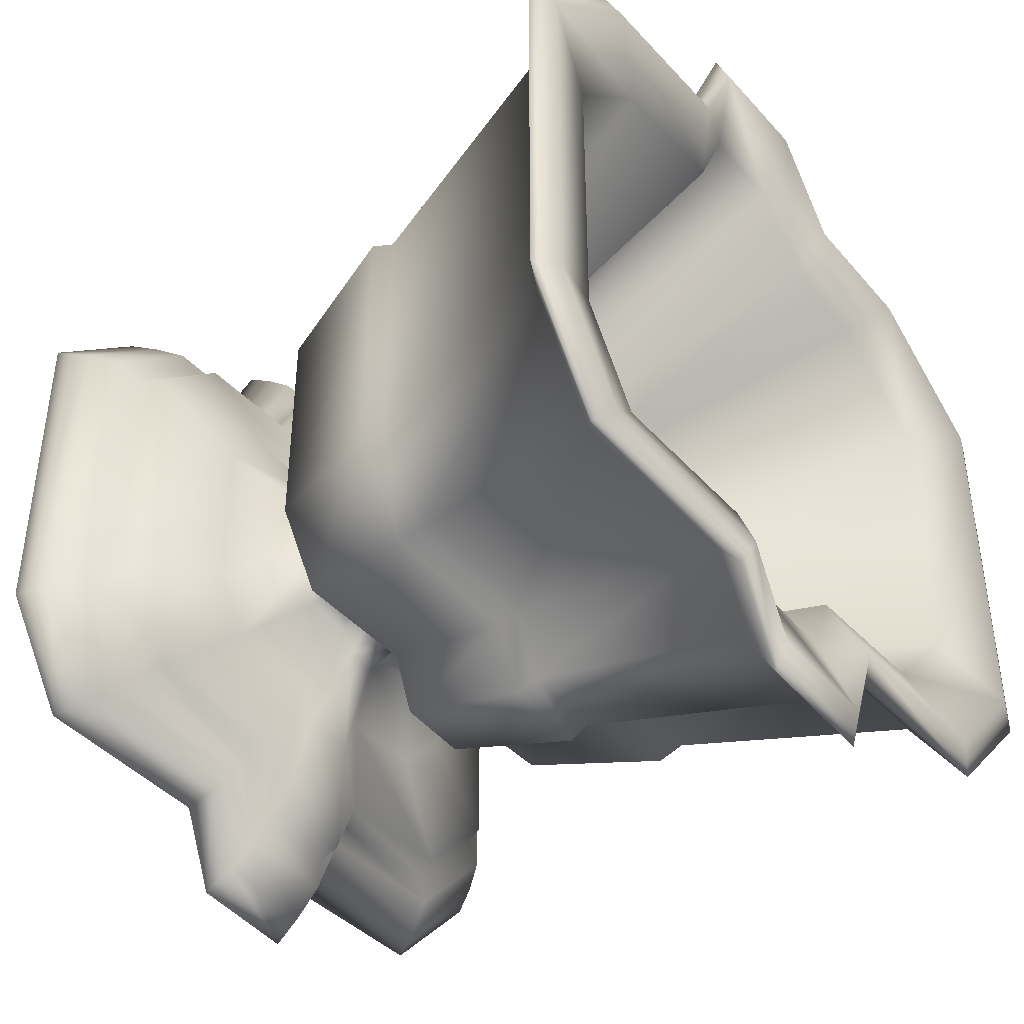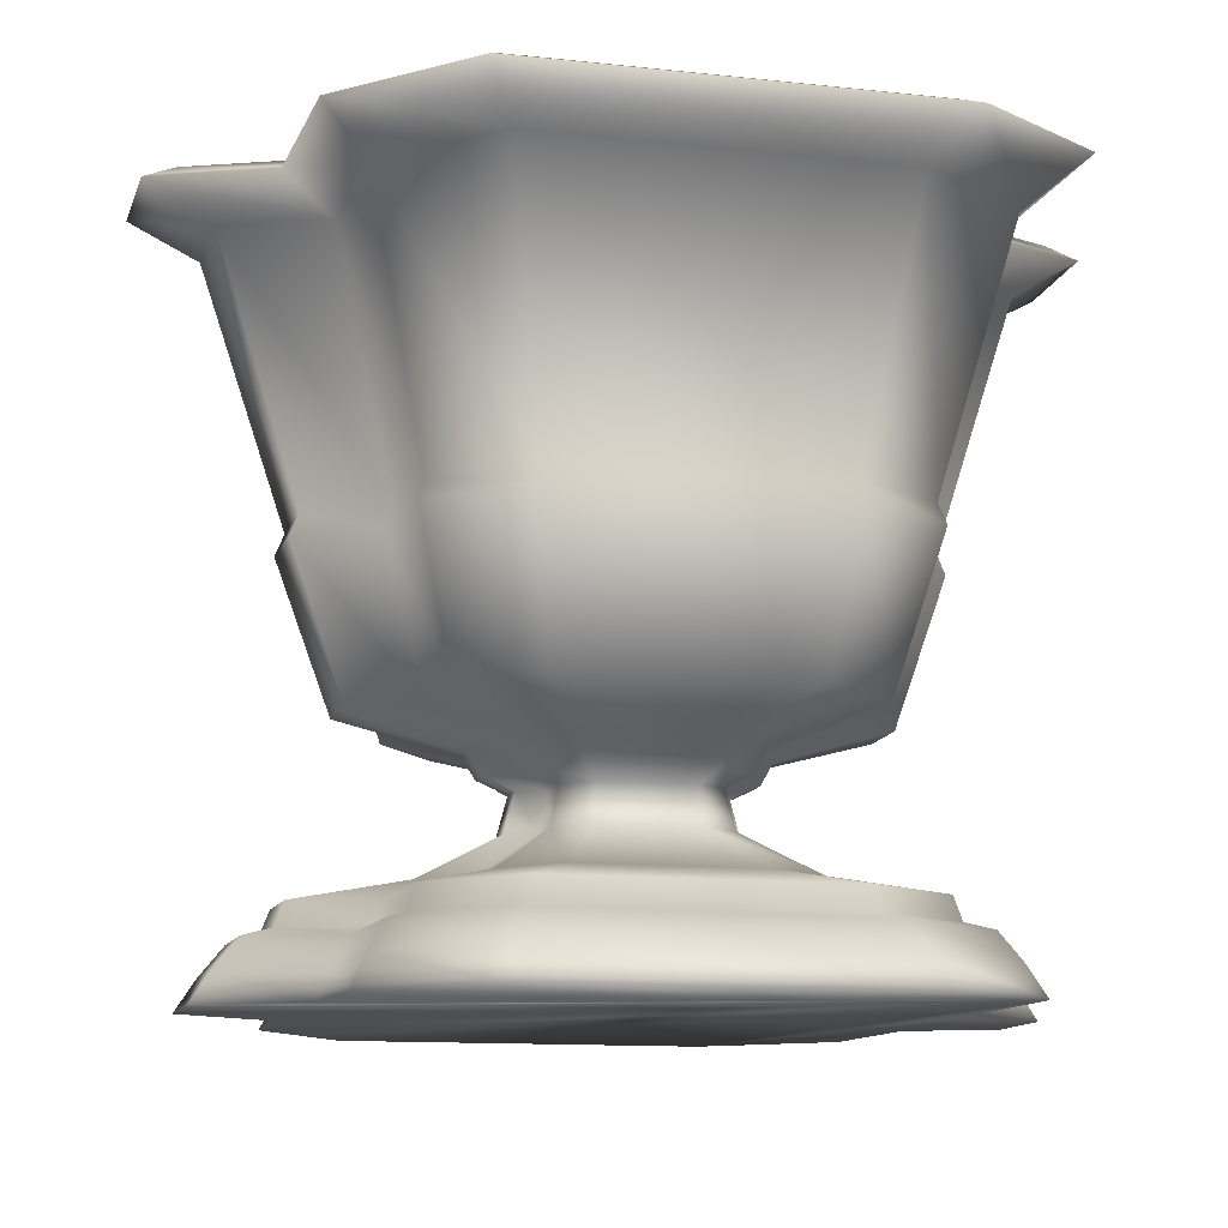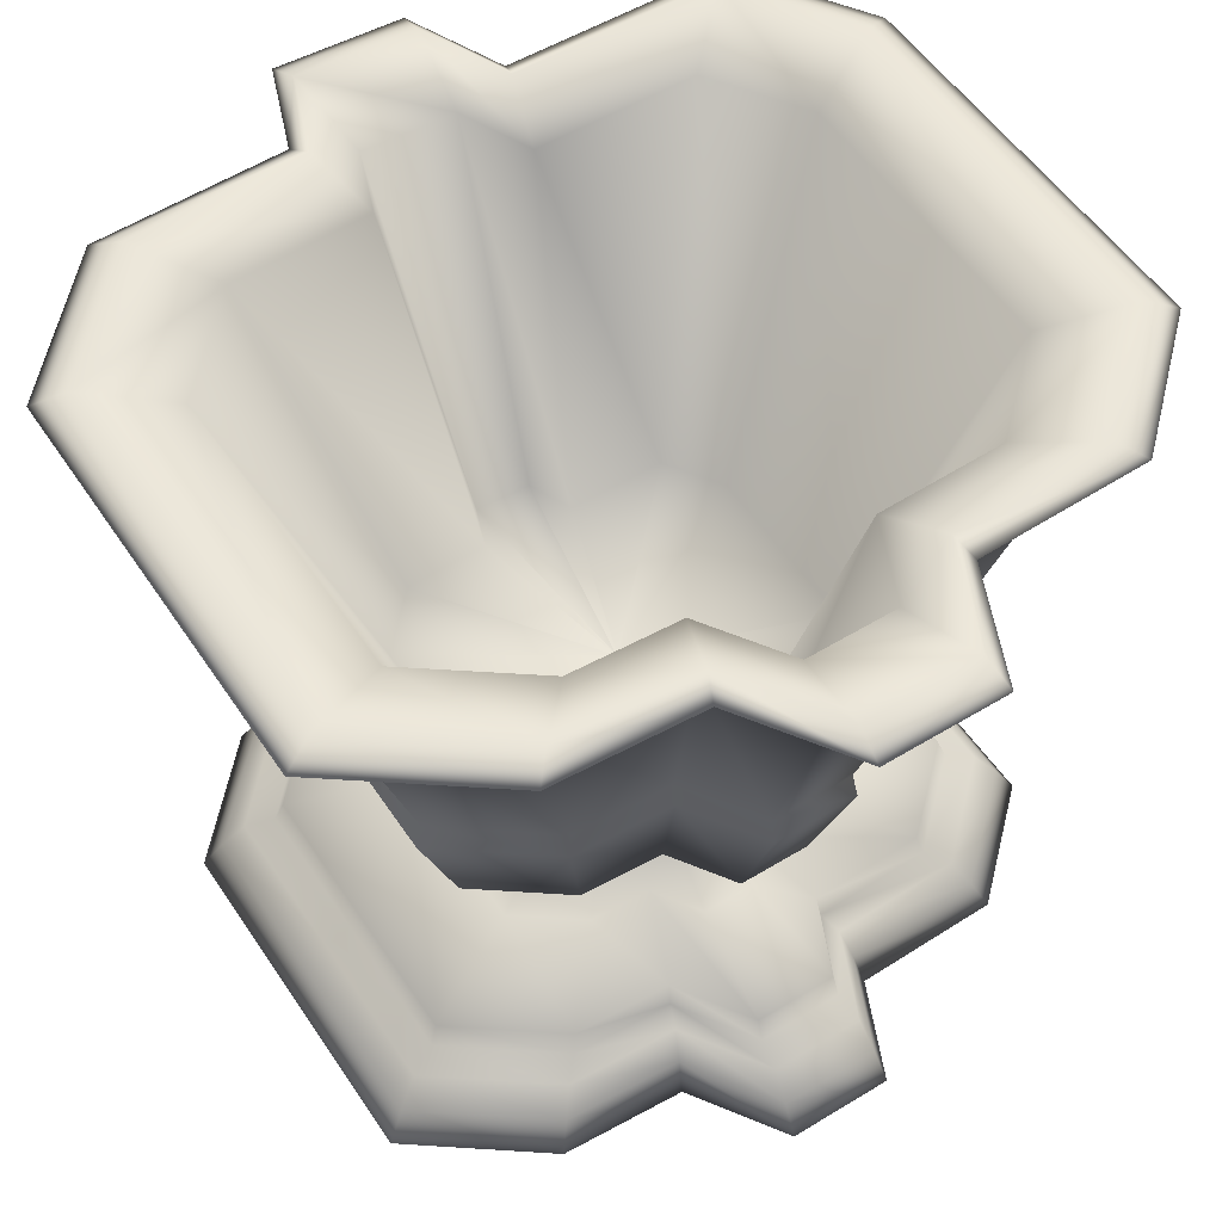
<metadata>
{"format":"obj","ext":"obj","renderer":"f3d","projection":"perspective","resolution":1024,"background":"white","views":[{"elev":-42.4,"azim":127.9,"up":"+Z"},{"elev":-11.6,"azim":75.2,"up":"+Y"},{"elev":53.7,"azim":-33.0,"up":"+Y"}]}
</metadata>
<code>
v 0.08821 0.025 0.6954
v 0.2275 0.025 0.7999
v 0.1088 0.05783 0.6852
v 0.2409 0.05783 0.7842
v 0.3652 0.025 0.8068
v 0.3716 0.05783 0.7907
v 0.4318 0.025 0.9096
v 0.4347 0.05783 0.8883
v 0.5467 0.025 0.9096
v 0.5437 0.05783 0.8883
v 0.5951 0.025 0.8037
v 0.5896 0.05783 0.7879
v 0.7584 0.025 0.7999
v 0.7445 0.05783 0.7842
v 0.8715 0.025 0.6954
v 0.8518 0.05783 0.6852
v 0.8715 0.025 0.3125
v 0.8518 0.05783 0.3219
v 0.7932 0.025 0.1907
v 0.7775 0.05783 0.2063
v 0.5782 0.025 0.1898
v 0.5736 0.05783 0.2055
v 0.5379 0.025 0.09584
v 0.5354 0.05783 0.1164
v 0.4171 0.025 0.08913
v 0.4208 0.05783 0.11
v 0.3836 0.025 0.1764
v 0.389 0.05783 0.1928
v 0.2014 0.025 0.182
v 0.2161 0.05783 0.1981
v 0.08821 0.025 0.3038
v 0.1088 0.05783 0.3136
v 0.1327 0.08854 0.6732
v 0.2565 0.08854 0.766
v 0.379 0.08854 0.7721
v 0.4381 0.08854 0.8635
v 0.5402 0.08854 0.8635
v 0.5832 0.08854 0.7694
v 0.7283 0.08854 0.766
v 0.8289 0.08854 0.6732
v 0.8289 0.08854 0.3328
v 0.7593 0.08854 0.2245
v 0.5682 0.08854 0.2238
v 0.5324 0.08854 0.1403
v 0.4251 0.08854 0.1343
v 0.3952 0.08854 0.2119
v 0.2333 0.08854 0.2168
v 0.1327 0.08854 0.3251
v 0.1627 0.09691 0.6582
v 0.276 0.09691 0.7432
v 0.3882 0.09691 0.7488
v 0.4423 0.09691 0.8325
v 0.5359 0.09691 0.8325
v 0.5753 0.09691 0.7464
v 0.7082 0.09691 0.7432
v 0.8003 0.09691 0.6582
v 0.8003 0.09691 0.3465
v 0.7365 0.09691 0.2473
v 0.5615 0.09691 0.2466
v 0.5287 0.09691 0.1701
v 0.4304 0.09691 0.1647
v 0.4031 0.09691 0.2357
v 0.2548 0.09691 0.2402
v 0.1627 0.09691 0.3394
v 0.1717 0.122 0.6537
v 0.2819 0.122 0.7364
v 0.391 0.122 0.7418
v 0.4436 0.122 0.8232
v 0.5346 0.122 0.8232
v 0.5729 0.122 0.7394
v 0.7021 0.122 0.7364
v 0.7917 0.122 0.6537
v 0.7917 0.122 0.3506
v 0.7297 0.122 0.2542
v 0.5595 0.122 0.2535
v 0.5276 0.122 0.1791
v 0.432 0.122 0.1738
v 0.4054 0.122 0.2428
v 0.2612 0.122 0.2473
v 0.1717 0.122 0.3437
v 0.2884 0.1461 0.5954
v 0.358 0.1461 0.6476
v 0.4269 0.1461 0.651
v 0.4602 0.1461 0.7024
v 0.5176 0.1461 0.7024
v 0.5418 0.1461 0.6495
v 0.6235 0.1461 0.6476
v 0.68 0.1461 0.5954
v 0.68 0.1461 0.4039
v 0.6409 0.1461 0.343
v 0.5334 0.1461 0.3425
v 0.5132 0.1461 0.2956
v 0.4528 0.1461 0.2922
v 0.4361 0.1461 0.3358
v 0.345 0.1461 0.3386
v 0.2884 0.1461 0.3995
v 0.3738 0.1926 0.5527
v 0.4137 0.1926 0.5826
v 0.4532 0.1926 0.5846
v 0.4723 0.1926 0.614
v 0.5052 0.1926 0.614
v 0.5191 0.1926 0.5837
v 0.5659 0.1926 0.5826
v 0.5983 0.1926 0.5527
v 0.5983 0.1926 0.4429
v 0.5759 0.1926 0.408
v 0.5142 0.1926 0.4077
v 0.5027 0.1926 0.3808
v 0.4681 0.1926 0.3789
v 0.4585 0.1926 0.4039
v 0.4062 0.1926 0.4055
v 0.3738 0.1926 0.4404
v 0.3842 0.2337 0.5475
v 0.4205 0.2337 0.5747
v 0.4564 0.2337 0.5765
v 0.4738 0.2337 0.6033
v 0.5037 0.2337 0.6033
v 0.5163 0.2337 0.5757
v 0.5589 0.2337 0.5747
v 0.5884 0.2337 0.5475
v 0.5884 0.2337 0.4476
v 0.568 0.2337 0.4158
v 0.5119 0.2337 0.4156
v 0.5014 0.2337 0.3911
v 0.4699 0.2337 0.3894
v 0.4612 0.2337 0.4121
v 0.4137 0.2337 0.4136
v 0.3842 0.2337 0.4454
v 0.3542 0.2477 0.5624
v 0.401 0.2477 0.5975
v 0.4472 0.2477 0.5998
v 0.4695 0.2477 0.6343
v 0.5081 0.2477 0.6343
v 0.5243 0.2477 0.5988
v 0.5791 0.2477 0.5975
v 0.617 0.2477 0.5624
v 0.617 0.2477 0.434
v 0.5908 0.2477 0.3931
v 0.5186 0.2477 0.3928
v 0.5051 0.2477 0.3613
v 0.4646 0.2477 0.359
v 0.4533 0.2477 0.3883
v 0.3922 0.2477 0.3902
v 0.3542 0.2477 0.431
v 0.3423 0.27 0.5684
v 0.3931 0.27 0.6066
v 0.4435 0.27 0.6091
v 0.4678 0.27 0.6467
v 0.5098 0.27 0.6467
v 0.5275 0.27 0.608
v 0.5872 0.27 0.6066
v 0.6285 0.27 0.5684
v 0.6285 0.27 0.4285
v 0.5999 0.27 0.384
v 0.5213 0.27 0.3837
v 0.5066 0.27 0.3493
v 0.4625 0.27 0.3469
v 0.4502 0.27 0.3787
v 0.3836 0.27 0.3808
v 0.3423 0.27 0.4253
v 0.2225 0.3035 0.6283
v 0.3151 0.3035 0.6977
v 0.4066 0.3035 0.7023
v 0.4508 0.3035 0.7706
v 0.5272 0.3035 0.7706
v 0.5593 0.3035 0.7002
v 0.6678 0.3035 0.6977
v 0.743 0.3035 0.6283
v 0.743 0.3035 0.3738
v 0.691 0.3035 0.2929
v 0.5481 0.3035 0.2923
v 0.5214 0.3035 0.2299
v 0.4411 0.3035 0.2254
v 0.4188 0.3035 0.2834
v 0.2977 0.3035 0.2871
v 0.2225 0.3035 0.368
v 0.1687 0.4599 0.6552
v 0.2799 0.4599 0.7387
v 0.39 0.4599 0.7442
v 0.4432 0.4599 0.8263
v 0.535 0.4599 0.8263
v 0.5737 0.4599 0.7418
v 0.7041 0.4599 0.7387
v 0.7945 0.4599 0.6552
v 0.7945 0.4599 0.3492
v 0.732 0.4599 0.2519
v 0.5602 0.4599 0.2512
v 0.528 0.4599 0.1761
v 0.4315 0.4599 0.1708
v 0.4047 0.4599 0.2405
v 0.2591 0.4599 0.2449
v 0.1687 0.4599 0.3423
v 0.1776 0.4822 0.6507
v 0.2858 0.4822 0.7318
v 0.3928 0.4822 0.7372
v 0.4445 0.4822 0.817
v 0.5337 0.4822 0.817
v 0.5713 0.4822 0.7348
v 0.6981 0.4822 0.7318
v 0.786 0.4822 0.6507
v 0.786 0.4822 0.3533
v 0.7251 0.4822 0.2587
v 0.5582 0.4822 0.258
v 0.5269 0.4822 0.1851
v 0.4331 0.4822 0.1799
v 0.407 0.4822 0.2476
v 0.2655 0.4822 0.2519
v 0.1776 0.4822 0.3466
v 0.09384 0.7502 0.6926
v 0.2311 0.7502 0.7956
v 0.367 0.7502 0.8024
v 0.4326 0.7502 0.9038
v 0.5459 0.7502 0.9038
v 0.5936 0.7502 0.7994
v 0.7546 0.7502 0.7956
v 0.8661 0.7502 0.6926
v 0.8661 0.7502 0.3151
v 0.7889 0.7502 0.1949
v 0.5769 0.7502 0.1941
v 0.5372 0.7502 0.1015
v 0.4181 0.7502 0.09484
v 0.385 0.7502 0.1809
v 0.2054 0.7502 0.1864
v 0.09384 0.7502 0.3065
v 0.025 0.7893 0.727
v 0.1862 0.7893 0.848
v 0.3458 0.7893 0.8559
v 0.4228 0.7893 0.975
v 0.5559 0.7893 0.975
v 0.6119 0.7893 0.8524
v 0.801 0.7893 0.848
v 0.932 0.7893 0.727
v 0.932 0.7893 0.2836
v 0.8413 0.7893 0.1426
v 0.5923 0.7893 0.1416
v 0.5457 0.7893 0.03277
v 0.4058 0.7893 0.025
v 0.367 0.7893 0.126
v 0.156 0.7893 0.1325
v 0.025 0.7893 0.2736
v 0.05792 0.8033 0.7106
v 0.2077 0.8033 0.8229
v 0.3559 0.8033 0.8303
v 0.4275 0.8033 0.9409
v 0.5511 0.8033 0.9409
v 0.6031 0.8033 0.8271
v 0.7788 0.8033 0.8229
v 0.9005 0.8033 0.7106
v 0.9005 0.8033 0.2987
v 0.8162 0.8033 0.1676
v 0.585 0.8033 0.1667
v 0.5416 0.8033 0.06563
v 0.4117 0.8033 0.0584
v 0.3756 0.8033 0.1522
v 0.1796 0.8033 0.1583
v 0.05792 0.8033 0.2893
v 0.1477 0.7726 0.6657
v 0.2663 0.7726 0.7546
v 0.3836 0.7726 0.7605
v 0.4402 0.7726 0.848
v 0.5381 0.7726 0.848
v 0.5793 0.7726 0.7579
v 0.7183 0.7726 0.7546
v 0.8146 0.7726 0.6657
v 0.8146 0.7726 0.3397
v 0.7479 0.7726 0.2359
v 0.5649 0.7726 0.2352
v 0.5306 0.7726 0.1552
v 0.4277 0.7726 0.1495
v 0.3992 0.7726 0.2238
v 0.244 0.7726 0.2285
v 0.1477 0.7726 0.3323
v 0.2854 0.3677 0.5969
v 0.3561 0.3677 0.6499
v 0.426 0.3677 0.6534
v 0.4597 0.3677 0.7055
v 0.5181 0.3677 0.7055
v 0.5426 0.3677 0.6518
v 0.6255 0.3677 0.6499
v 0.6829 0.3677 0.5969
v 0.6829 0.3677 0.4025
v 0.6431 0.3677 0.3407
v 0.534 0.3677 0.3403
v 0.5136 0.3677 0.2926
v 0.4523 0.3677 0.2892
v 0.4353 0.3677 0.3334
v 0.3428 0.3677 0.3363
v 0.2854 0.3677 0.3981
v 0.4859 0.3258 0.4966
v 0.4868 0.3258 0.4973
v 0.4877 0.3258 0.4973
v 0.4882 0.3258 0.498
v 0.4889 0.3258 0.498
v 0.4893 0.3258 0.4973
v 0.4903 0.3258 0.4973
v 0.4911 0.3258 0.4966
v 0.4911 0.3258 0.4941
v 0.4906 0.3258 0.4933
v 0.4891 0.3258 0.4933
v 0.4889 0.3258 0.4927
v 0.4881 0.3258 0.4926
v 0.4879 0.3258 0.4932
v 0.4867 0.3258 0.4932
v 0.4859 0.3258 0.494
f 1 2 3
f 3 2 4
f 2 5 4
f 4 5 6
f 5 7 6
f 6 7 8
f 7 9 8
f 8 9 10
f 9 11 10
f 10 11 12
f 11 13 12
f 12 13 14
f 13 15 14
f 14 15 16
f 15 17 16
f 16 17 18
f 17 19 18
f 18 19 20
f 19 21 20
f 20 21 22
f 21 23 22
f 22 23 24
f 23 25 24
f 24 25 26
f 25 27 26
f 26 27 28
f 27 29 28
f 28 29 30
f 29 31 30
f 30 31 32
f 31 1 32
f 32 1 3
f 3 4 33
f 33 4 34
f 4 6 34
f 34 6 35
f 6 8 35
f 35 8 36
f 8 10 36
f 36 10 37
f 10 12 37
f 37 12 38
f 12 14 38
f 38 14 39
f 14 16 39
f 39 16 40
f 16 18 40
f 40 18 41
f 18 20 41
f 41 20 42
f 20 22 42
f 42 22 43
f 22 24 43
f 43 24 44
f 24 26 44
f 44 26 45
f 26 28 45
f 45 28 46
f 28 30 46
f 46 30 47
f 30 32 47
f 47 32 48
f 32 3 48
f 48 3 33
f 33 34 49
f 49 34 50
f 34 35 50
f 50 35 51
f 35 36 51
f 51 36 52
f 36 37 52
f 52 37 53
f 37 38 53
f 53 38 54
f 38 39 54
f 54 39 55
f 39 40 55
f 55 40 56
f 40 41 56
f 56 41 57
f 41 42 57
f 57 42 58
f 42 43 58
f 58 43 59
f 43 44 59
f 59 44 60
f 44 45 60
f 60 45 61
f 45 46 61
f 61 46 62
f 46 47 62
f 62 47 63
f 47 48 63
f 63 48 64
f 48 33 64
f 64 33 49
f 49 50 65
f 65 50 66
f 50 51 66
f 66 51 67
f 51 52 67
f 67 52 68
f 52 53 68
f 68 53 69
f 53 54 69
f 69 54 70
f 54 55 70
f 70 55 71
f 55 56 71
f 71 56 72
f 56 57 72
f 72 57 73
f 57 58 73
f 73 58 74
f 58 59 74
f 74 59 75
f 59 60 75
f 75 60 76
f 60 61 76
f 76 61 77
f 61 62 77
f 77 62 78
f 62 63 78
f 78 63 79
f 63 64 79
f 79 64 80
f 64 49 80
f 80 49 65
f 65 66 81
f 81 66 82
f 66 67 82
f 82 67 83
f 67 68 83
f 83 68 84
f 68 69 84
f 84 69 85
f 69 70 85
f 85 70 86
f 70 71 86
f 86 71 87
f 71 72 87
f 87 72 88
f 72 73 88
f 88 73 89
f 73 74 89
f 89 74 90
f 74 75 90
f 90 75 91
f 75 76 91
f 91 76 92
f 76 77 92
f 92 77 93
f 77 78 93
f 93 78 94
f 78 79 94
f 94 79 95
f 79 80 95
f 95 80 96
f 80 65 96
f 96 65 81
f 81 82 97
f 97 82 98
f 82 83 98
f 98 83 99
f 83 84 99
f 99 84 100
f 84 85 100
f 100 85 101
f 85 86 101
f 101 86 102
f 86 87 102
f 102 87 103
f 87 88 103
f 103 88 104
f 88 89 104
f 104 89 105
f 89 90 105
f 105 90 106
f 90 91 106
f 106 91 107
f 91 92 107
f 107 92 108
f 92 93 108
f 108 93 109
f 93 94 109
f 109 94 110
f 94 95 110
f 110 95 111
f 95 96 111
f 111 96 112
f 96 81 112
f 112 81 97
f 97 98 113
f 113 98 114
f 98 99 114
f 114 99 115
f 99 100 115
f 115 100 116
f 100 101 116
f 116 101 117
f 101 102 117
f 117 102 118
f 102 103 118
f 118 103 119
f 103 104 119
f 119 104 120
f 104 105 120
f 120 105 121
f 105 106 121
f 121 106 122
f 106 107 122
f 122 107 123
f 107 108 123
f 123 108 124
f 108 109 124
f 124 109 125
f 109 110 125
f 125 110 126
f 110 111 126
f 126 111 127
f 111 112 127
f 127 112 128
f 112 97 128
f 128 97 113
f 113 114 129
f 129 114 130
f 114 115 130
f 130 115 131
f 115 116 131
f 131 116 132
f 116 117 132
f 132 117 133
f 117 118 133
f 133 118 134
f 118 119 134
f 134 119 135
f 119 120 135
f 135 120 136
f 120 121 136
f 136 121 137
f 121 122 137
f 137 122 138
f 122 123 138
f 138 123 139
f 123 124 139
f 139 124 140
f 124 125 140
f 140 125 141
f 125 126 141
f 141 126 142
f 126 127 142
f 142 127 143
f 127 128 143
f 143 128 144
f 128 113 144
f 144 113 129
f 129 130 145
f 145 130 146
f 130 131 146
f 146 131 147
f 131 132 147
f 147 132 148
f 132 133 148
f 148 133 149
f 133 134 149
f 149 134 150
f 134 135 150
f 150 135 151
f 135 136 151
f 151 136 152
f 136 137 152
f 152 137 153
f 137 138 153
f 153 138 154
f 138 139 154
f 154 139 155
f 139 140 155
f 155 140 156
f 140 141 156
f 156 141 157
f 141 142 157
f 157 142 158
f 142 143 158
f 158 143 159
f 143 144 159
f 159 144 160
f 144 129 160
f 160 129 145
f 145 146 161
f 161 146 162
f 146 147 162
f 162 147 163
f 147 148 163
f 163 148 164
f 148 149 164
f 164 149 165
f 149 150 165
f 165 150 166
f 150 151 166
f 166 151 167
f 151 152 167
f 167 152 168
f 152 153 168
f 168 153 169
f 153 154 169
f 169 154 170
f 154 155 170
f 170 155 171
f 155 156 171
f 171 156 172
f 156 157 172
f 172 157 173
f 157 158 173
f 173 158 174
f 158 159 174
f 174 159 175
f 159 160 175
f 175 160 176
f 160 145 176
f 176 145 161
f 161 162 177
f 177 162 178
f 162 163 178
f 178 163 179
f 163 164 179
f 179 164 180
f 164 165 180
f 180 165 181
f 165 166 181
f 181 166 182
f 166 167 182
f 182 167 183
f 167 168 183
f 183 168 184
f 168 169 184
f 184 169 185
f 169 170 185
f 185 170 186
f 170 171 186
f 186 171 187
f 171 172 187
f 187 172 188
f 172 173 188
f 188 173 189
f 173 174 189
f 189 174 190
f 174 175 190
f 190 175 191
f 175 176 191
f 191 176 192
f 176 161 192
f 192 161 177
f 177 178 193
f 193 178 194
f 178 179 194
f 194 179 195
f 179 180 195
f 195 180 196
f 180 181 196
f 196 181 197
f 181 182 197
f 197 182 198
f 182 183 198
f 198 183 199
f 183 184 199
f 199 184 200
f 184 185 200
f 200 185 201
f 185 186 201
f 201 186 202
f 186 187 202
f 202 187 203
f 187 188 203
f 203 188 204
f 188 189 204
f 204 189 205
f 189 190 205
f 205 190 206
f 190 191 206
f 206 191 207
f 191 192 207
f 207 192 208
f 192 177 208
f 208 177 193
f 193 194 209
f 209 194 210
f 194 195 210
f 210 195 211
f 195 196 211
f 211 196 212
f 196 197 212
f 212 197 213
f 197 198 213
f 213 198 214
f 198 199 214
f 214 199 215
f 199 200 215
f 215 200 216
f 200 201 216
f 216 201 217
f 201 202 217
f 217 202 218
f 202 203 218
f 218 203 219
f 203 204 219
f 219 204 220
f 204 205 220
f 220 205 221
f 205 206 221
f 221 206 222
f 206 207 222
f 222 207 223
f 207 208 223
f 223 208 224
f 208 193 224
f 224 193 209
f 209 210 225
f 225 210 226
f 210 211 226
f 226 211 227
f 211 212 227
f 227 212 228
f 212 213 228
f 228 213 229
f 213 214 229
f 229 214 230
f 214 215 230
f 230 215 231
f 215 216 231
f 231 216 232
f 216 217 232
f 232 217 233
f 217 218 233
f 233 218 234
f 218 219 234
f 234 219 235
f 219 220 235
f 235 220 236
f 220 221 236
f 236 221 237
f 221 222 237
f 237 222 238
f 222 223 238
f 238 223 239
f 223 224 239
f 239 224 240
f 224 209 240
f 240 209 225
f 225 226 241
f 241 226 242
f 226 227 242
f 242 227 243
f 227 228 243
f 243 228 244
f 228 229 244
f 244 229 245
f 229 230 245
f 245 230 246
f 230 231 246
f 246 231 247
f 231 232 247
f 247 232 248
f 232 233 248
f 248 233 249
f 233 234 249
f 249 234 250
f 234 235 250
f 250 235 251
f 235 236 251
f 251 236 252
f 236 237 252
f 252 237 253
f 237 238 253
f 253 238 254
f 238 239 254
f 254 239 255
f 239 240 255
f 255 240 256
f 240 225 256
f 256 225 241
f 241 242 257
f 257 242 258
f 242 243 258
f 258 243 259
f 243 244 259
f 259 244 260
f 244 245 260
f 260 245 261
f 245 246 261
f 261 246 262
f 246 247 262
f 262 247 263
f 247 248 263
f 263 248 264
f 248 249 264
f 264 249 265
f 249 250 265
f 265 250 266
f 250 251 266
f 266 251 267
f 251 252 267
f 267 252 268
f 252 253 268
f 268 253 269
f 253 254 269
f 269 254 270
f 254 255 270
f 270 255 271
f 255 256 271
f 271 256 272
f 256 241 272
f 272 241 257
f 257 258 273
f 273 258 274
f 258 259 274
f 274 259 275
f 259 260 275
f 275 260 276
f 260 261 276
f 276 261 277
f 261 262 277
f 277 262 278
f 262 263 278
f 278 263 279
f 263 264 279
f 279 264 280
f 264 265 280
f 280 265 281
f 265 266 281
f 281 266 282
f 266 267 282
f 282 267 283
f 267 268 283
f 283 268 284
f 268 269 284
f 284 269 285
f 269 270 285
f 285 270 286
f 270 271 286
f 286 271 287
f 271 272 287
f 287 272 288
f 272 257 288
f 288 257 273
f 273 274 289
f 289 274 290
f 274 275 290
f 290 275 291
f 275 276 291
f 291 276 292
f 276 277 292
f 292 277 293
f 277 278 293
f 293 278 294
f 278 279 294
f 294 279 295
f 279 280 295
f 295 280 296
f 280 281 296
f 296 281 297
f 281 282 297
f 297 282 298
f 282 283 298
f 298 283 299
f 283 284 299
f 299 284 300
f 284 285 300
f 300 285 301
f 285 286 301
f 301 286 302
f 286 287 302
f 302 287 303
f 287 288 303
f 303 288 304
f 288 273 304
f 304 273 289
f 27 23 21
f 31 29 27
f 31 21 19
f 19 1 31
f 31 27 21
f 27 25 23
f 19 17 15
f 19 15 13
f 19 13 11
f 19 11 9
f 19 9 7
f 19 7 5
f 19 5 2
f 19 2 1
f 299 300 302
f 302 303 304
f 298 299 304
f 304 289 298
f 299 302 304
f 300 301 302
f 296 297 298
f 295 296 298
f 294 295 298
f 293 294 298
f 292 293 298
f 291 292 298
f 290 291 298
f 289 290 298

</code>
